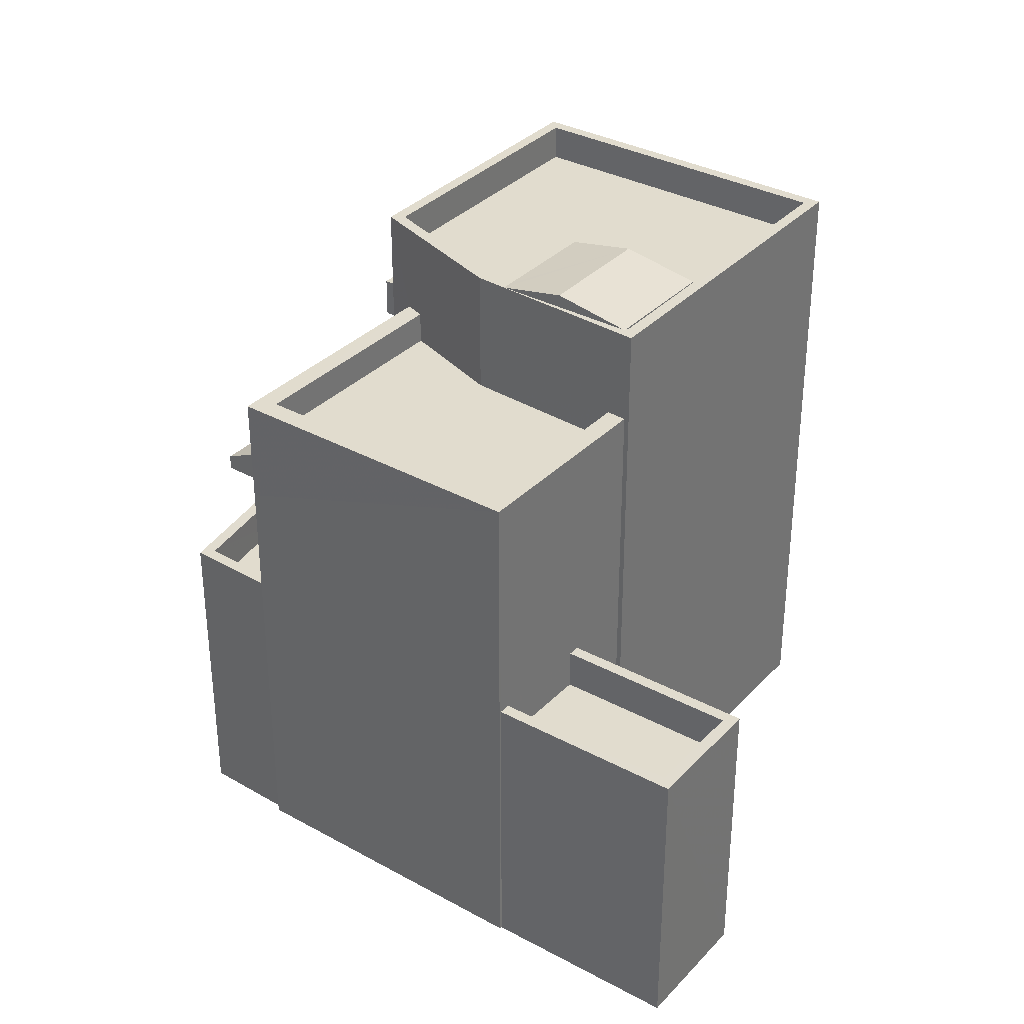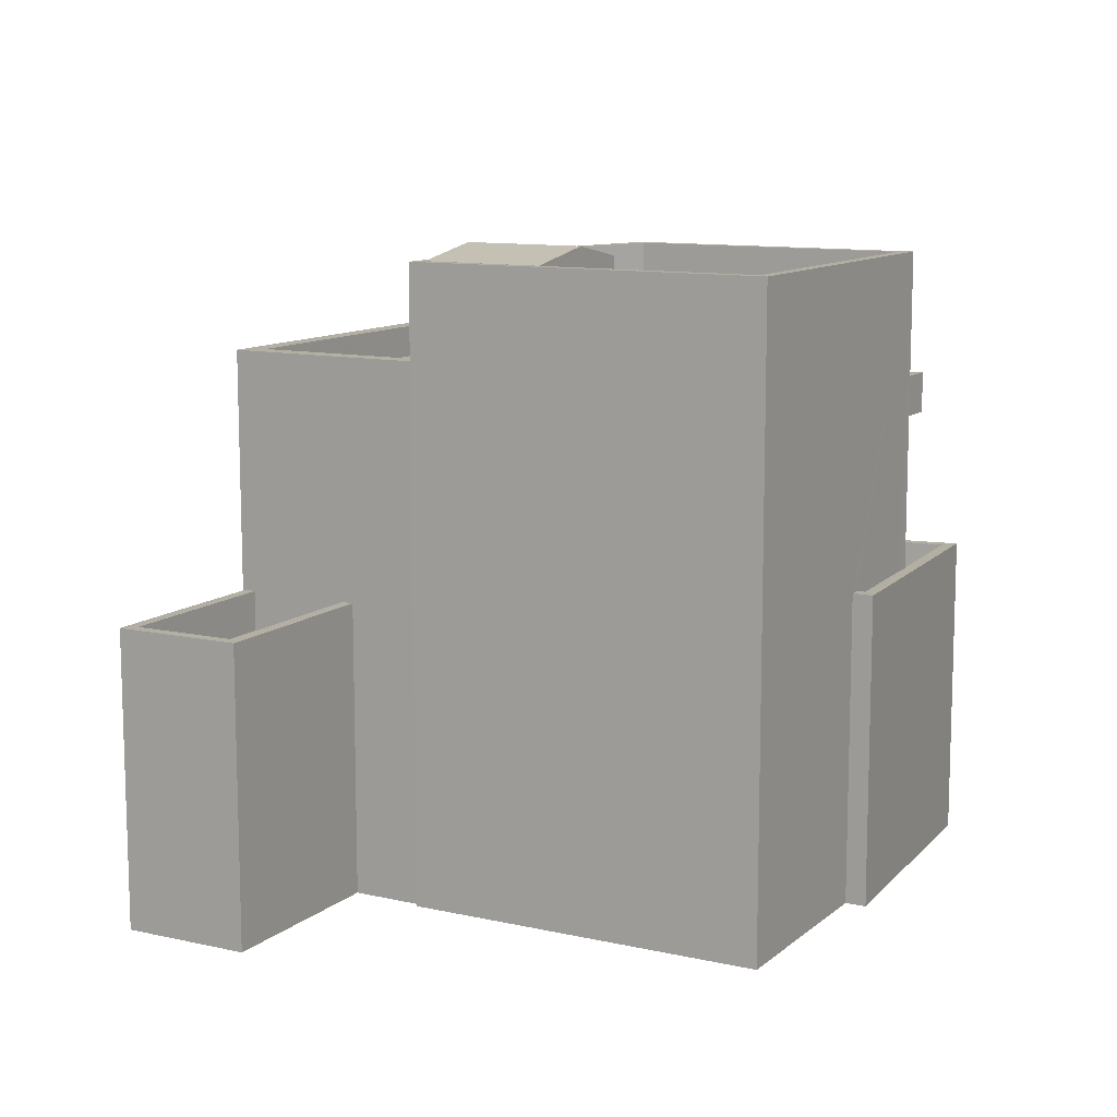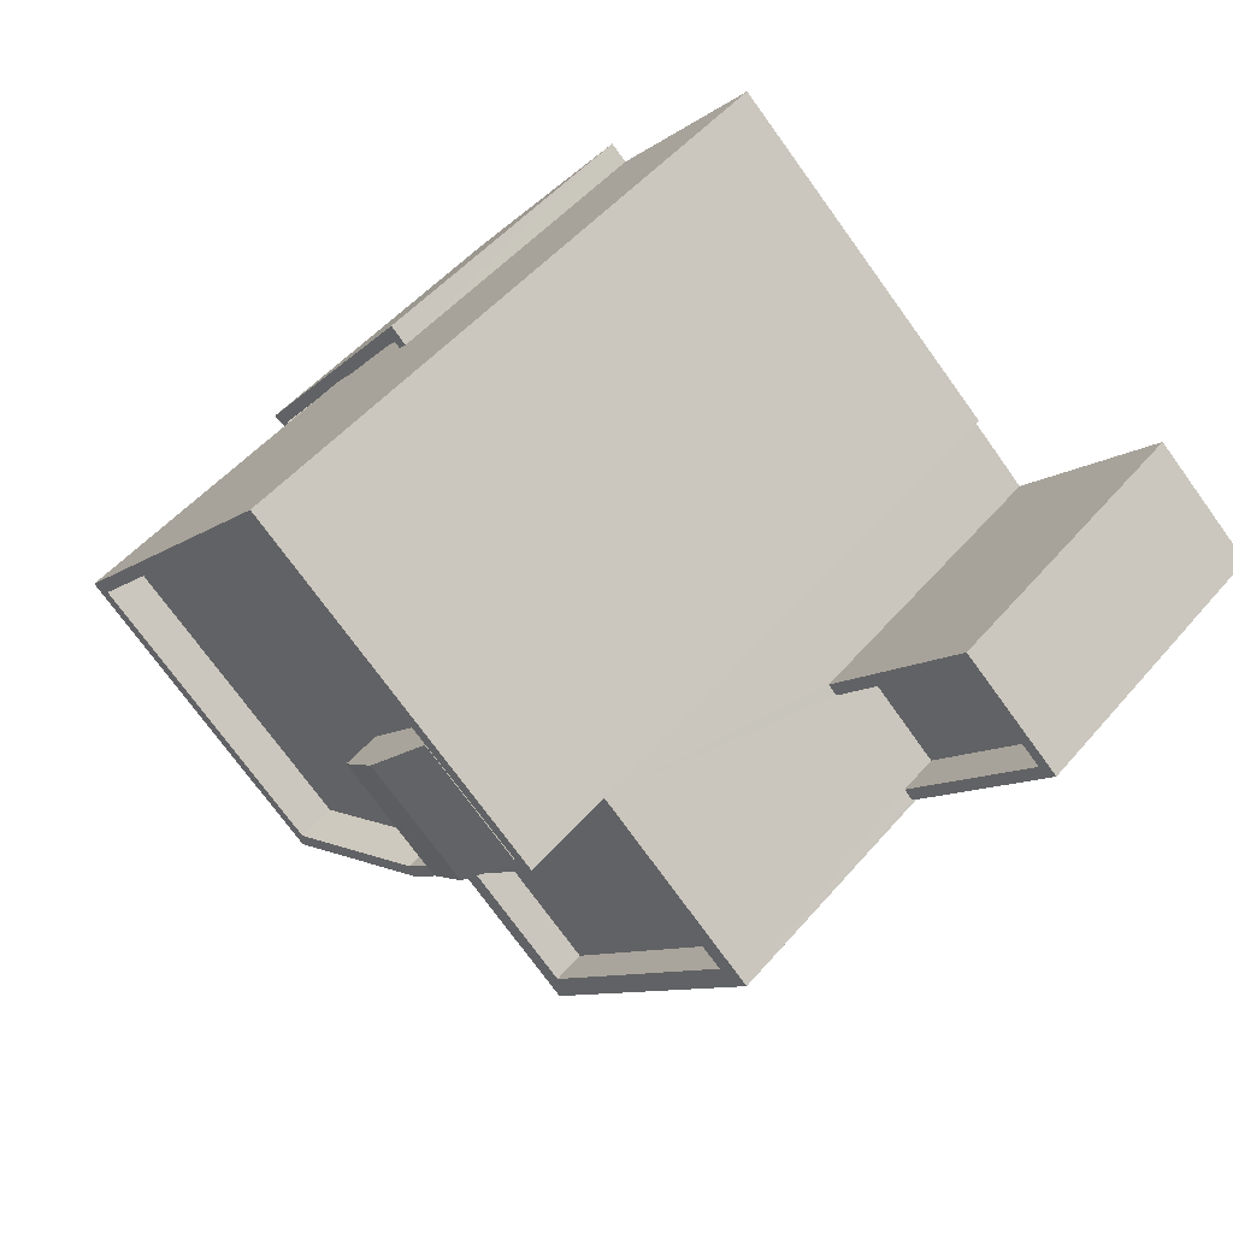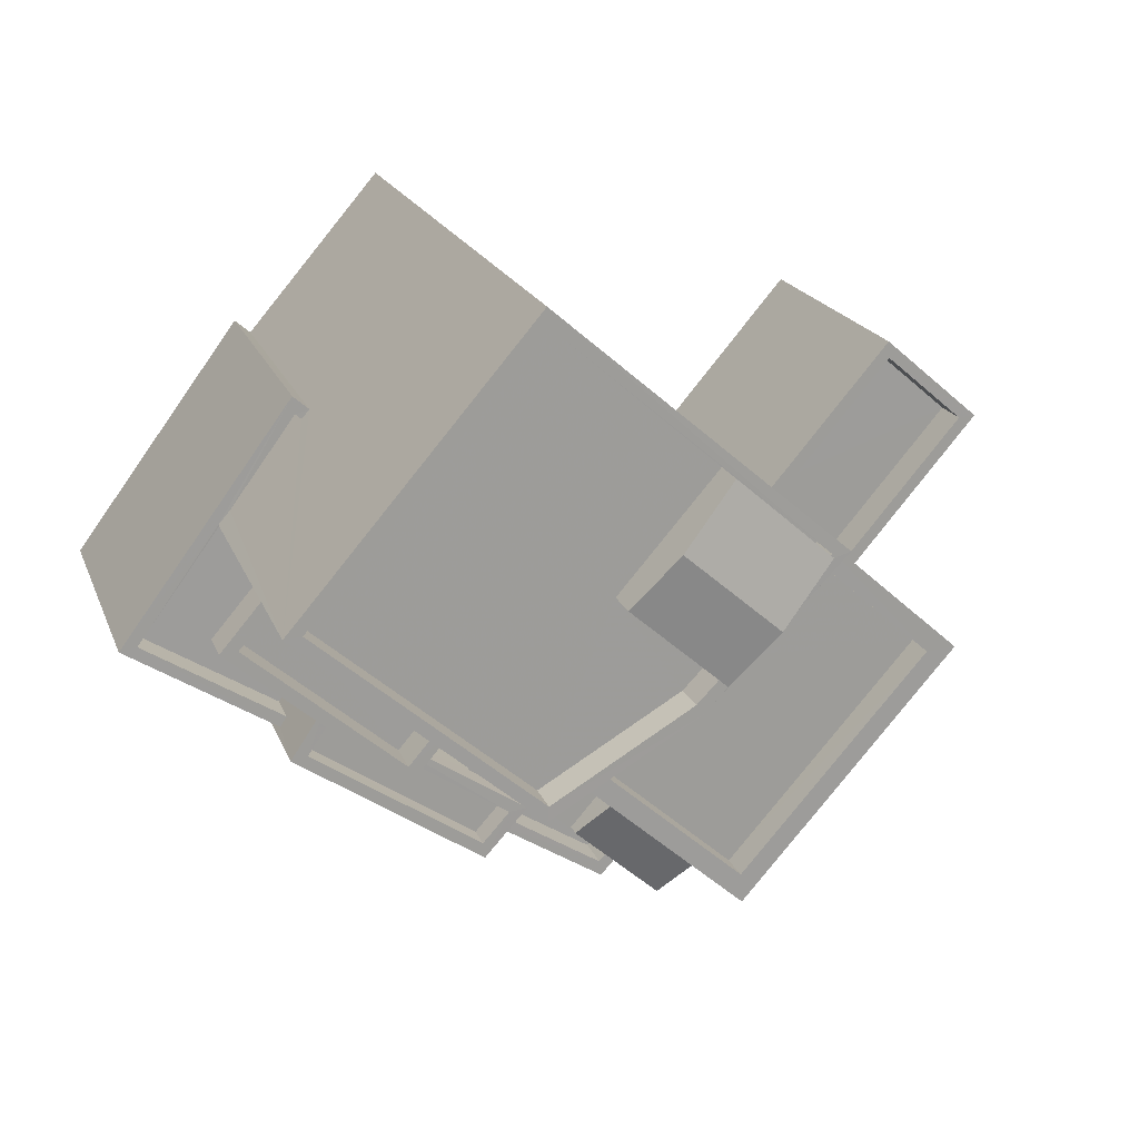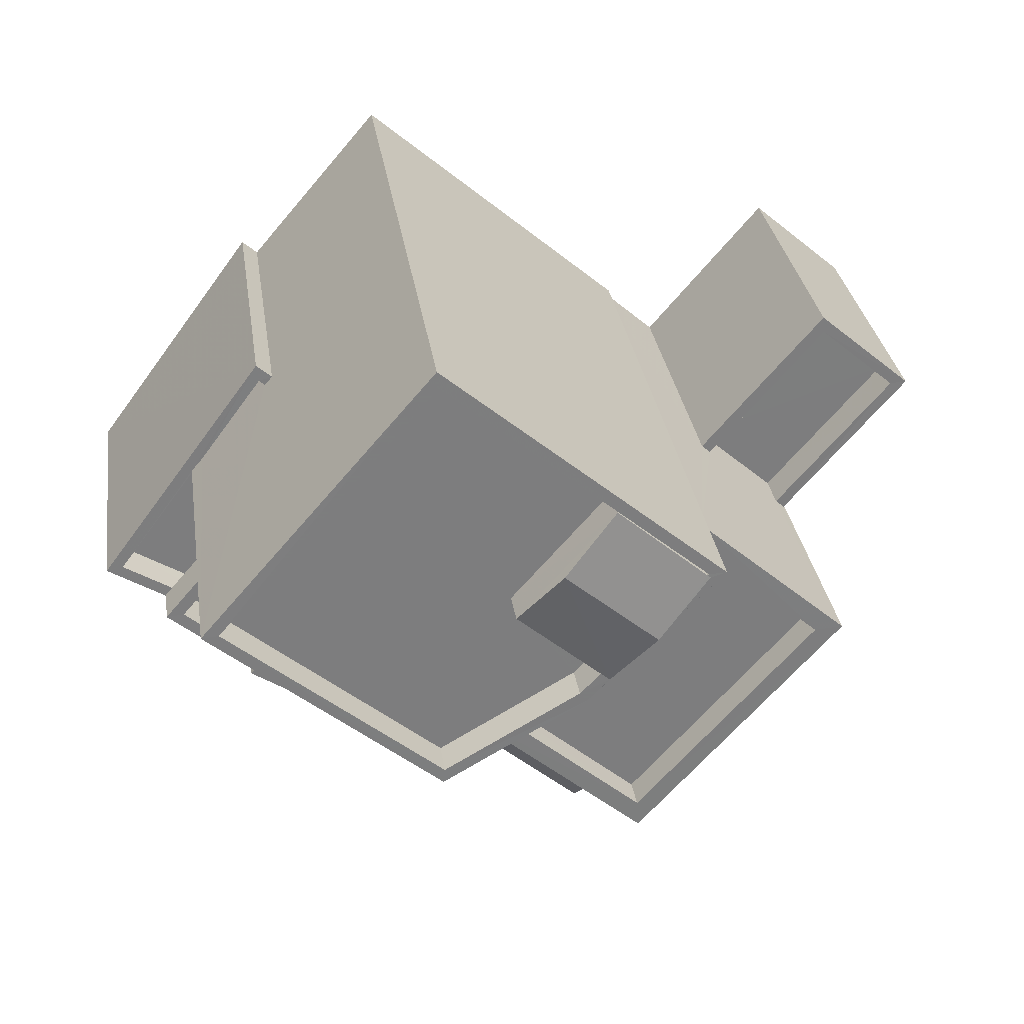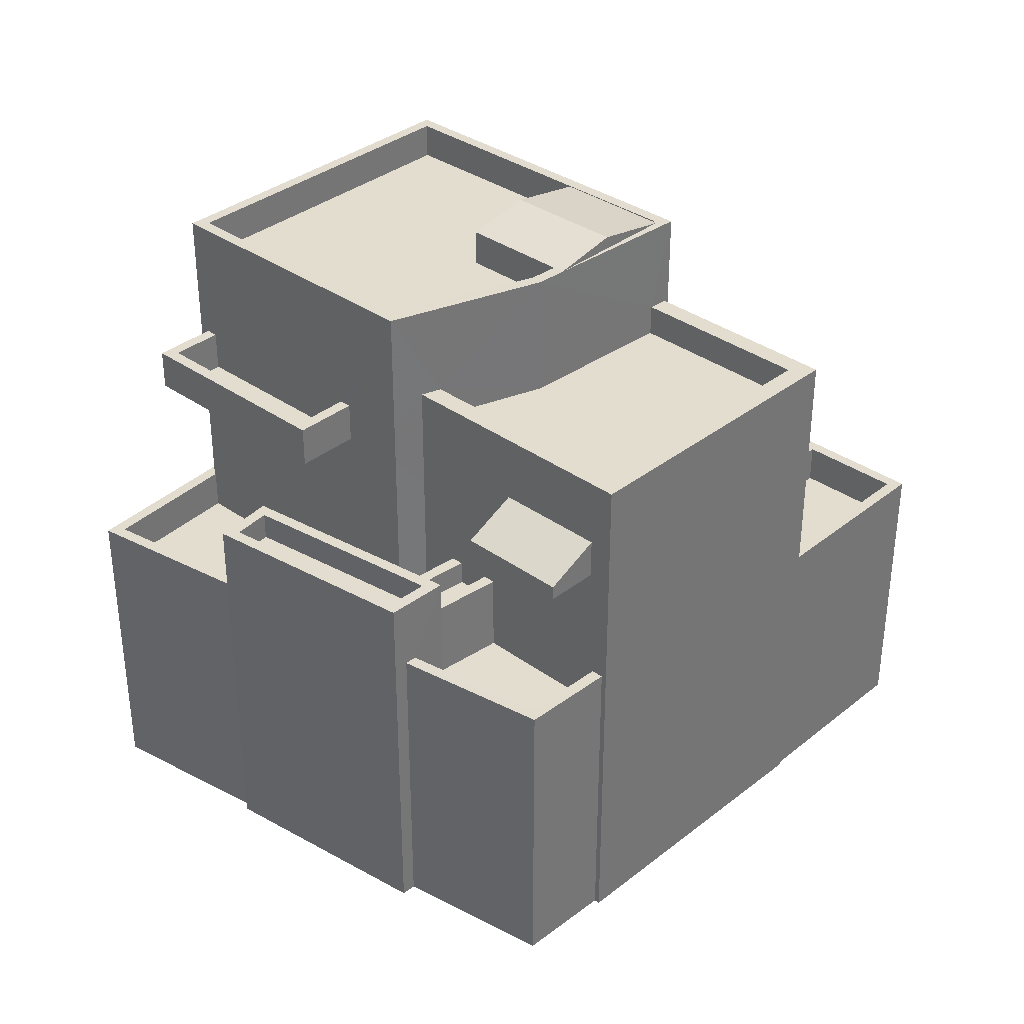
<metadata>
{"format":"obj","ext":"obj","renderer":"f3d","projection":"perspective","resolution":1024,"background":"white","views":[{"elev":34.1,"azim":85.4,"up":"+Z"},{"elev":11.1,"azim":168.2,"up":"+Z"},{"elev":51.3,"azim":39.2,"up":"+Y"},{"elev":19.2,"azim":-16.9,"up":"+Y"},{"elev":31.2,"azim":-8.3,"up":"+Y"},{"elev":34.9,"azim":2.5,"up":"+Z"}]}
</metadata>
<code>
v -9252 -3.762e+04 22.94
v -9249 -3.762e+04 22.94
v -9255 -3.762e+04 22.94
v -9263 -3.761e+04 22.95
v -9256 -3.762e+04 22.94
v -9256 -3.762e+04 22.94
v -9252 -3.762e+04 22.94
v -9252 -3.762e+04 22.94
v -9258 -3.763e+04 22.94
v -9266 -3.762e+04 22.95
v -9271 -3.762e+04 22.95
v -9267 -3.762e+04 22.95
v -9258 -3.763e+04 22.94
v -9259 -3.763e+04 22.94
v -9263 -3.763e+04 22.94
v -9268 -3.763e+04 22.95
v -9267 -3.763e+04 22.95
v -9263 -3.763e+04 22.95
v -9260 -3.763e+04 33.57
v -9259 -3.763e+04 33.57
v -9261 -3.763e+04 33.57
v -9258 -3.763e+04 33.57
v -9268 -3.762e+04 34.41
v -9265 -3.763e+04 34.4
v -9270 -3.762e+04 34.41
v -9264 -3.762e+04 34.4
v -9262 -3.763e+04 29.67
v -9262 -3.763e+04 29.67
v -9261 -3.763e+04 29.67
v -9258 -3.763e+04 29.66
v -9259 -3.763e+04 29.66
v -9262 -3.763e+04 29.67
v -9262 -3.763e+04 30.67
v -9263 -3.763e+04 30.67
v -9259 -3.763e+04 30.66
v -9258 -3.763e+04 30.66
v -9258 -3.763e+04 30.66
v -9259 -3.763e+04 30.66
v -9262 -3.763e+04 29.67
v -9263 -3.763e+04 29.67
v -9262 -3.763e+04 29.67
v -9263 -3.763e+04 29.67
v -9271 -3.762e+04 29.67
v -9267 -3.762e+04 29.67
v -9269 -3.762e+04 29.67
v -9267 -3.763e+04 29.67
v -9267 -3.762e+04 30.67
v -9266 -3.762e+04 30.67
v -9267 -3.762e+04 30.67
v -9267 -3.763e+04 30.67
v -9271 -3.762e+04 30.67
v -9267 -3.763e+04 30.67
v -9267 -3.762e+04 30.67
v -9271 -3.762e+04 30.67
v -9269 -3.762e+04 30.67
v -9268 -3.762e+04 30.67
v -9269 -3.762e+04 30.67
v -9268 -3.762e+04 29.67
v -9267 -3.762e+04 29.67
v -9267 -3.762e+04 29.67
v -9262 -3.763e+04 31.06
v -9261 -3.763e+04 31.06
v -9261 -3.763e+04 31.06
v -9263 -3.763e+04 31.06
v -9262 -3.763e+04 31.66
v -9261 -3.763e+04 31.66
v -9261 -3.763e+04 31.66
v -9262 -3.763e+04 31.66
v -9263 -3.763e+04 31.66
v -9261 -3.763e+04 31.66
v -9262 -3.763e+04 31.66
v -9263 -3.763e+04 31.66
v -9263 -3.763e+04 32.45
v -9262 -3.763e+04 32.45
v -9262 -3.763e+04 32.45
v -9267 -3.762e+04 32.45
v -9268 -3.763e+04 32.45
v -9267 -3.763e+04 32.45
v -9263 -3.763e+04 32.45
v -9267 -3.763e+04 32.45
v -9267 -3.763e+04 31.75
v -9263 -3.763e+04 31.75
v -9262 -3.763e+04 31.75
v -9267 -3.763e+04 31.75
v -9258 -3.763e+04 36.22
v -9258 -3.763e+04 36.22
v -9262 -3.763e+04 36.22
v -9257 -3.762e+04 36.22
v -9253 -3.762e+04 36.22
v -9256 -3.762e+04 36.22
v -9252 -3.762e+04 36.22
v -9262 -3.762e+04 36.22
v -9253 -3.762e+04 35.42
v -9259 -3.762e+04 35.42
v -9258 -3.763e+04 35.42
v -9262 -3.762e+04 35.42
v -9257 -3.762e+04 35.42
v -9260 -3.763e+04 34.54
v -9261 -3.763e+04 33.92
v -9259 -3.763e+04 33.92
v -9258 -3.763e+04 34.54
v -9250 -3.762e+04 29.25
v -9252 -3.762e+04 29.25
v -9255 -3.762e+04 29.25
v -9253 -3.762e+04 29.25
v -9253 -3.762e+04 30.25
v -9252 -3.762e+04 30.25
v -9250 -3.762e+04 30.25
v -9249 -3.762e+04 30.25
v -9255 -3.762e+04 30.25
v -9252 -3.762e+04 30.25
v -9255 -3.762e+04 30.25
v -9252 -3.762e+04 30.25
v -9268 -3.762e+04 38.56
v -9263 -3.761e+04 38.55
v -9269 -3.762e+04 38.56
v -9263 -3.761e+04 38.55
v -9257 -3.762e+04 37.65
v -9259 -3.762e+04 37.65
v -9257 -3.762e+04 37.65
v -9263 -3.761e+04 37.65
v -9260 -3.762e+04 37.65
v -9259 -3.762e+04 37.65
v -9261 -3.762e+04 37.65
v -9263 -3.763e+04 37.65
v -9268 -3.762e+04 37.66
v -9263 -3.763e+04 38.55
v -9257 -3.762e+04 38.55
v -9256 -3.762e+04 38.55
v -9259 -3.762e+04 38.55
v -9263 -3.763e+04 38.55
v -9259 -3.762e+04 38.55
v -9260 -3.762e+04 38.55
v -9259 -3.762e+04 38.55
v -9257 -3.762e+04 38.55
v -9257 -3.762e+04 38.55
v -9268 -3.762e+04 34.42
v -9269 -3.762e+04 34.42
v -9265 -3.763e+04 34.41
v -9265 -3.762e+04 34.41
v -9268 -3.762e+04 35.42
v -9269 -3.762e+04 35.42
v -9268 -3.762e+04 35.42
v -9265 -3.763e+04 35.41
v -9264 -3.762e+04 35.41
v -9265 -3.762e+04 35.41
v -9265 -3.763e+04 35.41
v -9270 -3.762e+04 35.42
v -9260 -3.762e+04 38.88
v -9261 -3.762e+04 38.55
v -9258 -3.762e+04 38.87
v -9259 -3.762e+04 38.55
v -9262 -3.763e+04 33.57
v -9258 -3.763e+04 33.57
v -9263 -3.763e+04 34.41
v -9263 -3.763e+04 35.41
v -9264 -3.762e+04 34.41
f 1 2 3
f 4 5 6
f 7 8 9
f 3 2 7
f 10 4 6
f 11 12 10
f 6 3 13
f 14 15 13
f 13 7 9
f 16 17 18
f 17 11 10
f 18 17 15
f 13 3 7
f 17 10 6
f 15 6 13
f 17 6 15
f 19 20 21
f 19 22 20
f 23 24 25
f 23 26 24
f 27 28 29
f 29 28 30
f 30 28 31
f 28 32 31
f 33 34 35
f 36 35 37
f 37 35 38
f 35 34 38
f 39 40 41
f 41 40 42
f 43 44 45
f 44 40 45
f 42 40 44
f 46 44 43
f 47 48 49
f 50 51 52
f 48 53 49
f 52 51 54
f 55 53 54
f 49 53 56
f 56 53 55
f 51 57 55
f 51 55 54
f 58 59 60
f 61 62 63
f 64 61 63
f 65 66 67
f 68 65 67
f 69 70 71
f 72 69 71
f 73 74 75
f 76 77 78
f 76 75 74
f 73 75 79
f 80 76 78
f 75 76 80
f 81 82 83
f 81 84 82
f 73 78 77
f 73 79 78
f 85 86 87
f 88 89 90
f 89 91 90
f 91 86 85
f 87 86 92
f 91 89 86
f 93 94 95
f 95 94 96
f 97 94 93
f 98 99 100
f 101 98 100
f 102 103 104
f 105 102 104
f 106 107 108
f 107 109 108
f 110 111 112
f 112 111 113
f 111 109 113
f 108 109 111
f 114 115 116
f 114 117 115
f 118 119 120
f 118 121 119
f 122 123 124
f 122 124 125
f 124 121 126
f 125 124 126
f 119 121 124
f 116 127 114
f 128 129 115
f 130 131 127
f 117 128 115
f 132 130 129
f 127 131 114
f 130 133 131
f 133 132 134
f 128 135 136
f 136 132 129
f 128 136 129
f 133 130 132
f 137 138 139
f 140 137 139
f 141 142 143
f 144 145 146
f 144 147 145
f 148 142 141
f 147 142 148
f 147 144 142
f 149 150 134
f 132 149 134
f 151 149 132
f 149 151 152
f 151 136 135
f 152 151 135
f 36 31 35
f 36 30 31
f 32 35 31
f 32 33 35
f 37 38 14
f 13 37 14
f 15 14 38
f 34 15 38
f 50 43 51
f 50 46 43
f 57 51 43
f 45 57 43
f 47 49 60
f 59 47 60
f 58 60 49
f 56 58 49
f 52 54 11
f 17 52 11
f 11 53 12
f 11 54 53
f 48 12 53
f 48 10 12
f 27 29 66
f 65 27 66
f 61 67 62
f 61 68 67
f 64 63 70
f 69 64 70
f 42 71 41
f 42 72 71
f 34 18 15
f 18 34 73
f 28 74 33
f 32 28 33
f 74 73 33
f 33 73 34
f 73 77 16
f 18 73 16
f 50 76 44
f 76 50 77
f 77 52 16
f 46 50 44
f 16 52 17
f 50 52 77
f 28 27 65
f 74 28 65
f 74 72 76
f 72 42 44
f 76 72 44
f 68 61 64
f 74 65 68
f 69 68 64
f 72 74 69
f 74 68 69
f 80 84 81
f 80 78 84
f 75 80 81
f 83 75 81
f 82 75 83
f 82 79 75
f 84 79 82
f 84 78 79
f 13 9 37
f 71 39 41
f 39 71 153
f 9 154 37
f 29 30 36
f 70 19 153
f 29 36 66
f 63 62 67
f 22 19 66
f 36 154 22
f 36 37 154
f 19 67 66
f 63 67 70
f 70 153 71
f 70 67 19
f 22 66 36
f 3 6 112
f 6 90 112
f 7 107 8
f 110 90 91
f 105 104 106
f 8 107 91
f 107 106 91
f 112 90 110
f 104 110 106
f 106 110 91
f 85 154 91
f 91 154 8
f 154 9 8
f 85 101 154
f 154 101 22
f 85 87 98
f 98 87 153
f 98 153 19
f 101 85 98
f 96 86 95
f 96 92 86
f 97 89 88
f 97 93 89
f 89 93 95
f 86 89 95
f 22 100 20
f 22 101 100
f 20 99 21
f 20 100 99
f 19 21 99
f 98 19 99
f 104 111 110
f 104 103 111
f 108 103 102
f 108 111 103
f 108 102 105
f 106 108 105
f 113 1 3
f 112 113 3
f 109 2 1
f 113 109 1
f 7 109 107
f 7 2 109
f 59 58 47
f 4 10 48
f 4 48 115
f 56 55 116
f 47 58 56
f 48 47 116
f 115 48 116
f 47 56 116
f 4 115 129
f 5 4 129
f 88 130 94
f 130 88 129
f 129 90 5
f 94 97 88
f 5 90 6
f 88 90 129
f 40 39 153
f 155 40 153
f 92 94 130
f 155 87 156
f 156 87 127
f 127 92 130
f 92 96 94
f 153 87 155
f 127 87 92
f 157 155 156
f 145 157 156
f 146 127 116
f 116 55 23
f 156 127 145
f 155 26 40
f 155 157 26
f 40 57 45
f 23 55 57
f 140 146 137
f 146 145 127
f 26 23 57
f 141 116 23
f 146 143 137
f 116 141 143
f 146 116 143
f 26 57 40
f 131 125 126
f 114 131 126
f 117 126 121
f 117 114 126
f 128 117 121
f 118 128 121
f 134 122 133
f 134 123 122
f 120 128 118
f 120 135 128
f 133 122 125
f 131 133 125
f 143 142 138
f 137 143 138
f 146 139 144
f 146 140 139
f 144 139 138
f 142 144 138
f 141 25 148
f 141 23 25
f 147 24 157
f 147 157 145
f 24 26 157
f 147 148 25
f 24 147 25
f 151 132 136
f 149 152 150
f 124 150 152
f 119 124 152
f 135 119 152
f 135 120 119
f 134 150 124
f 123 134 124

</code>
